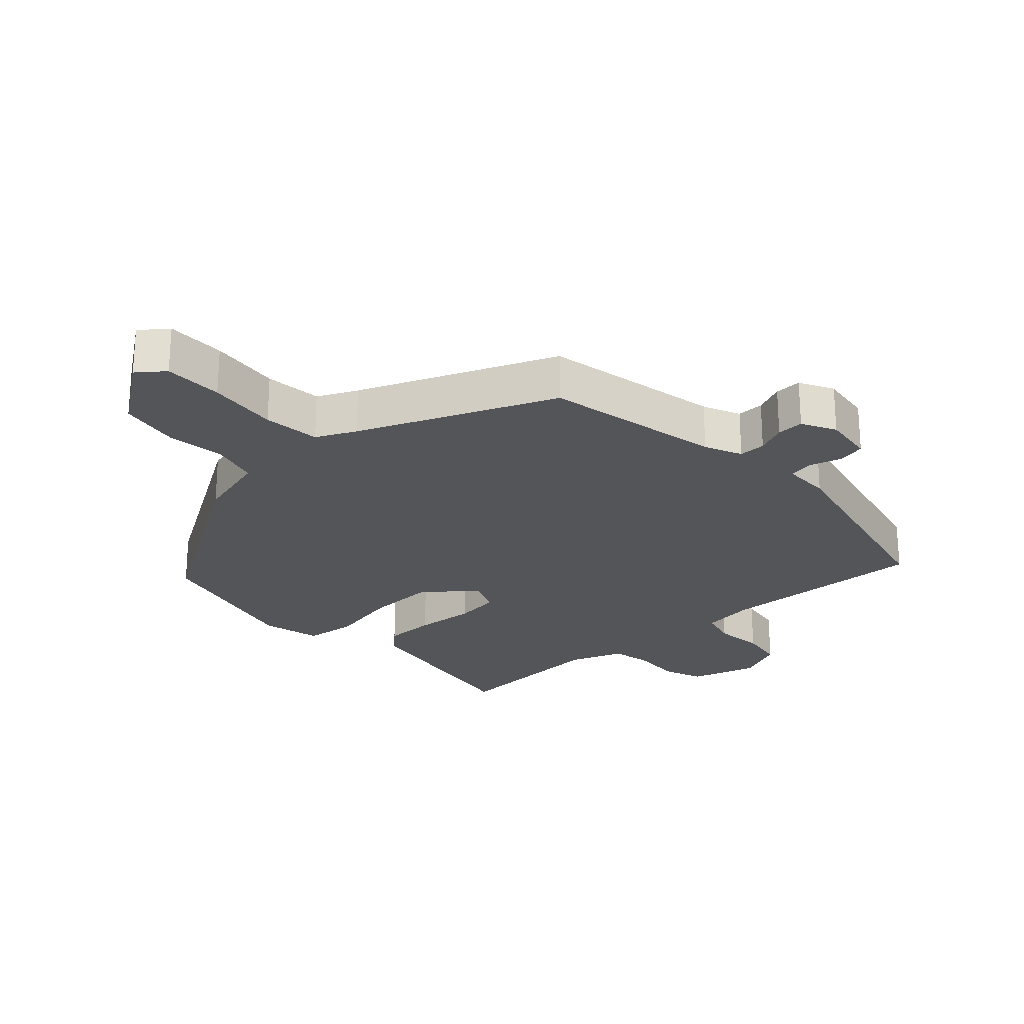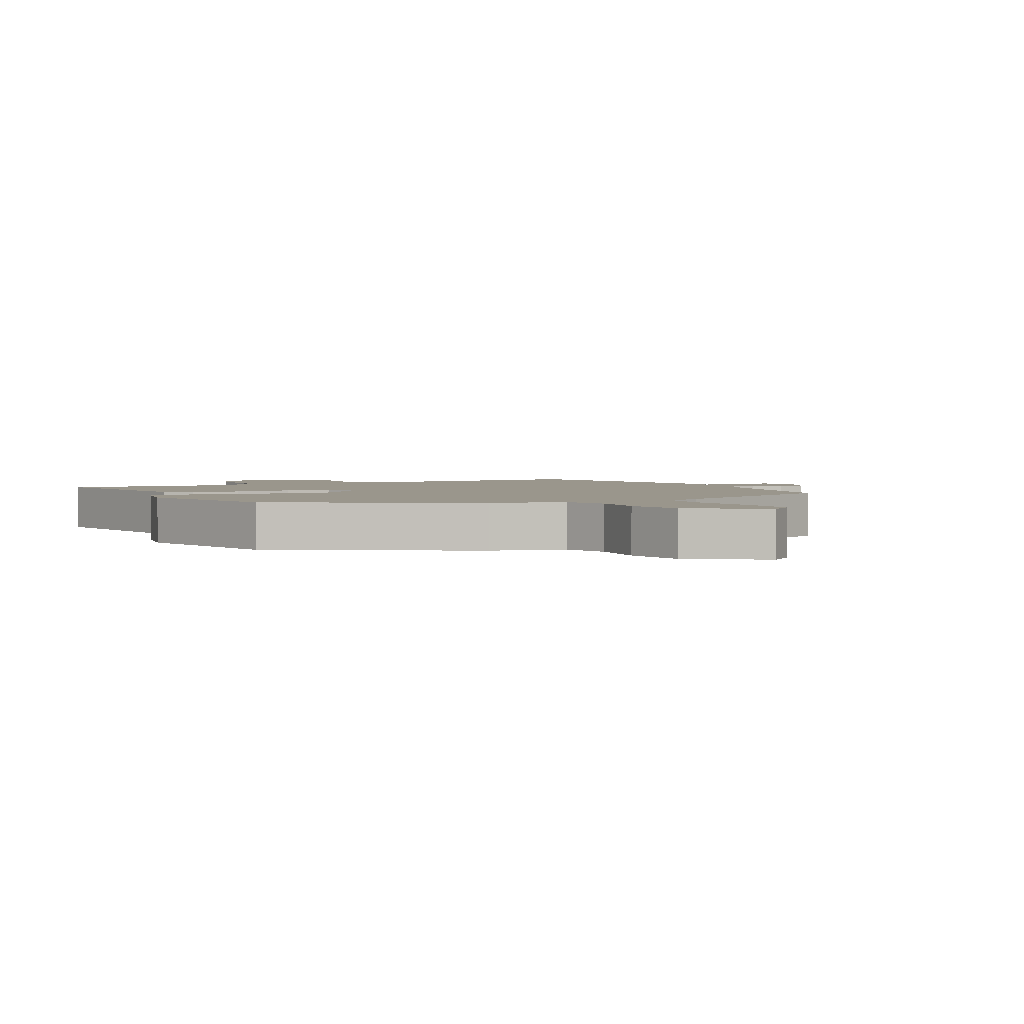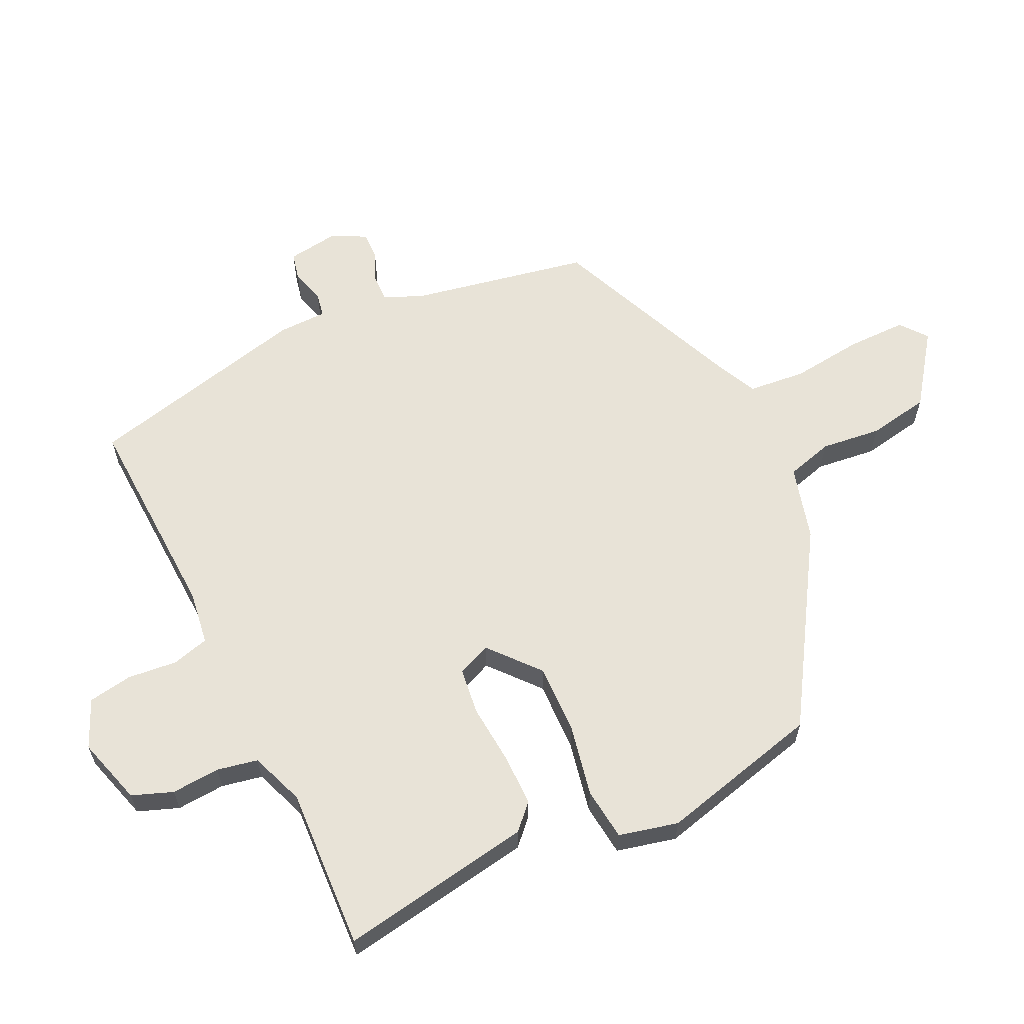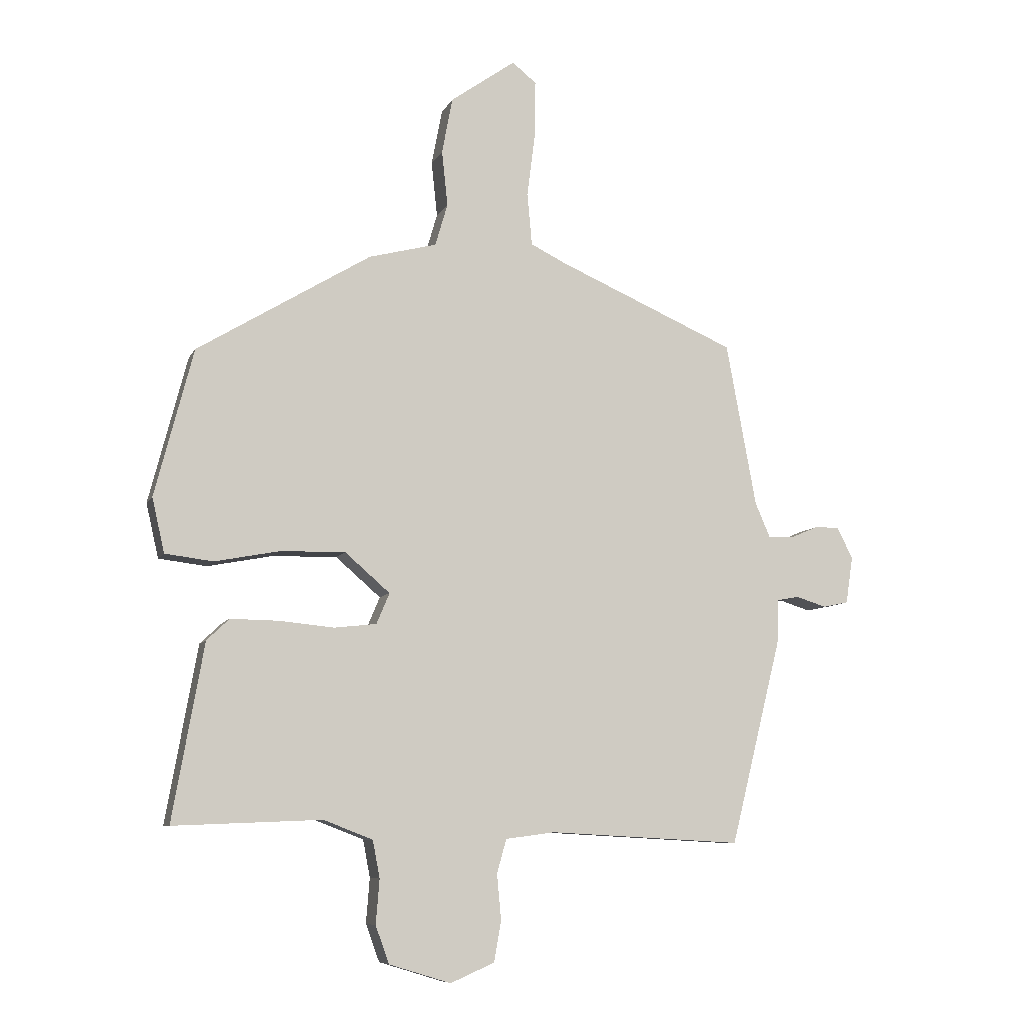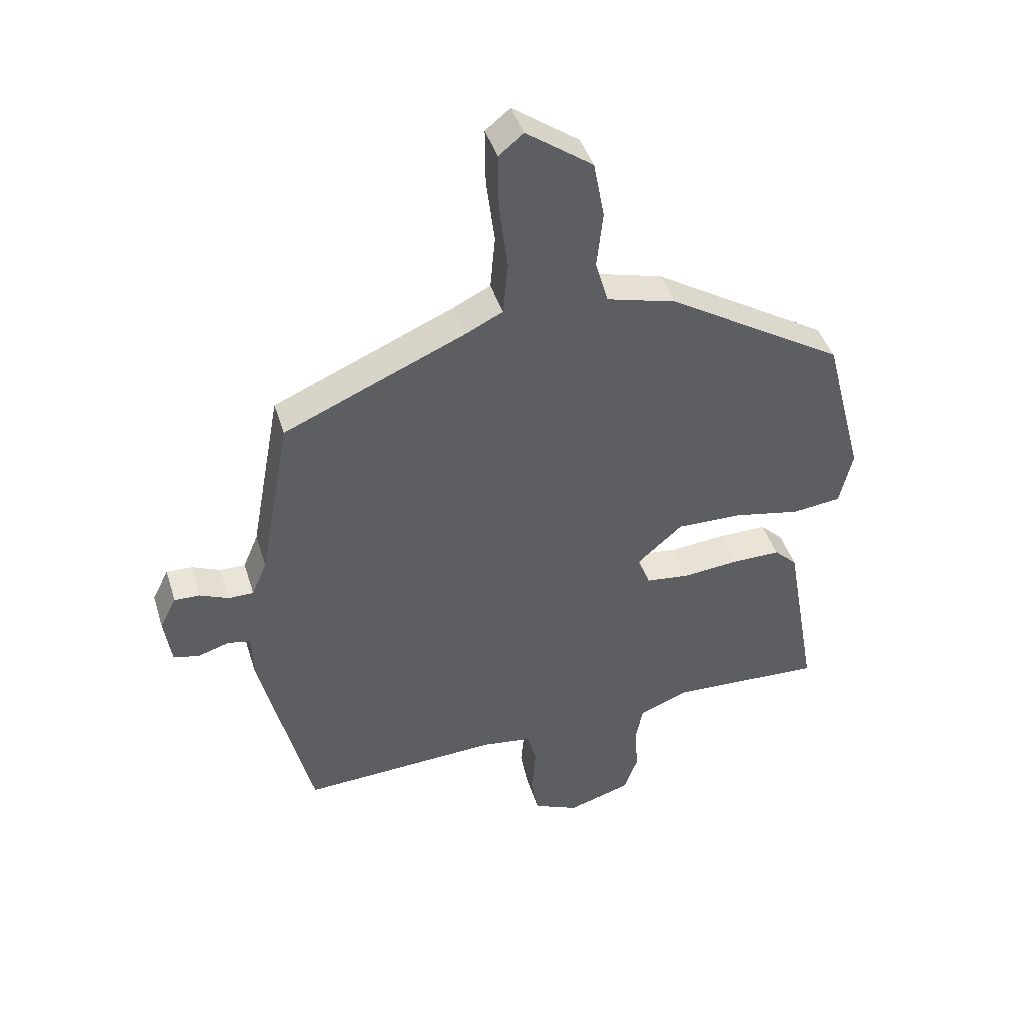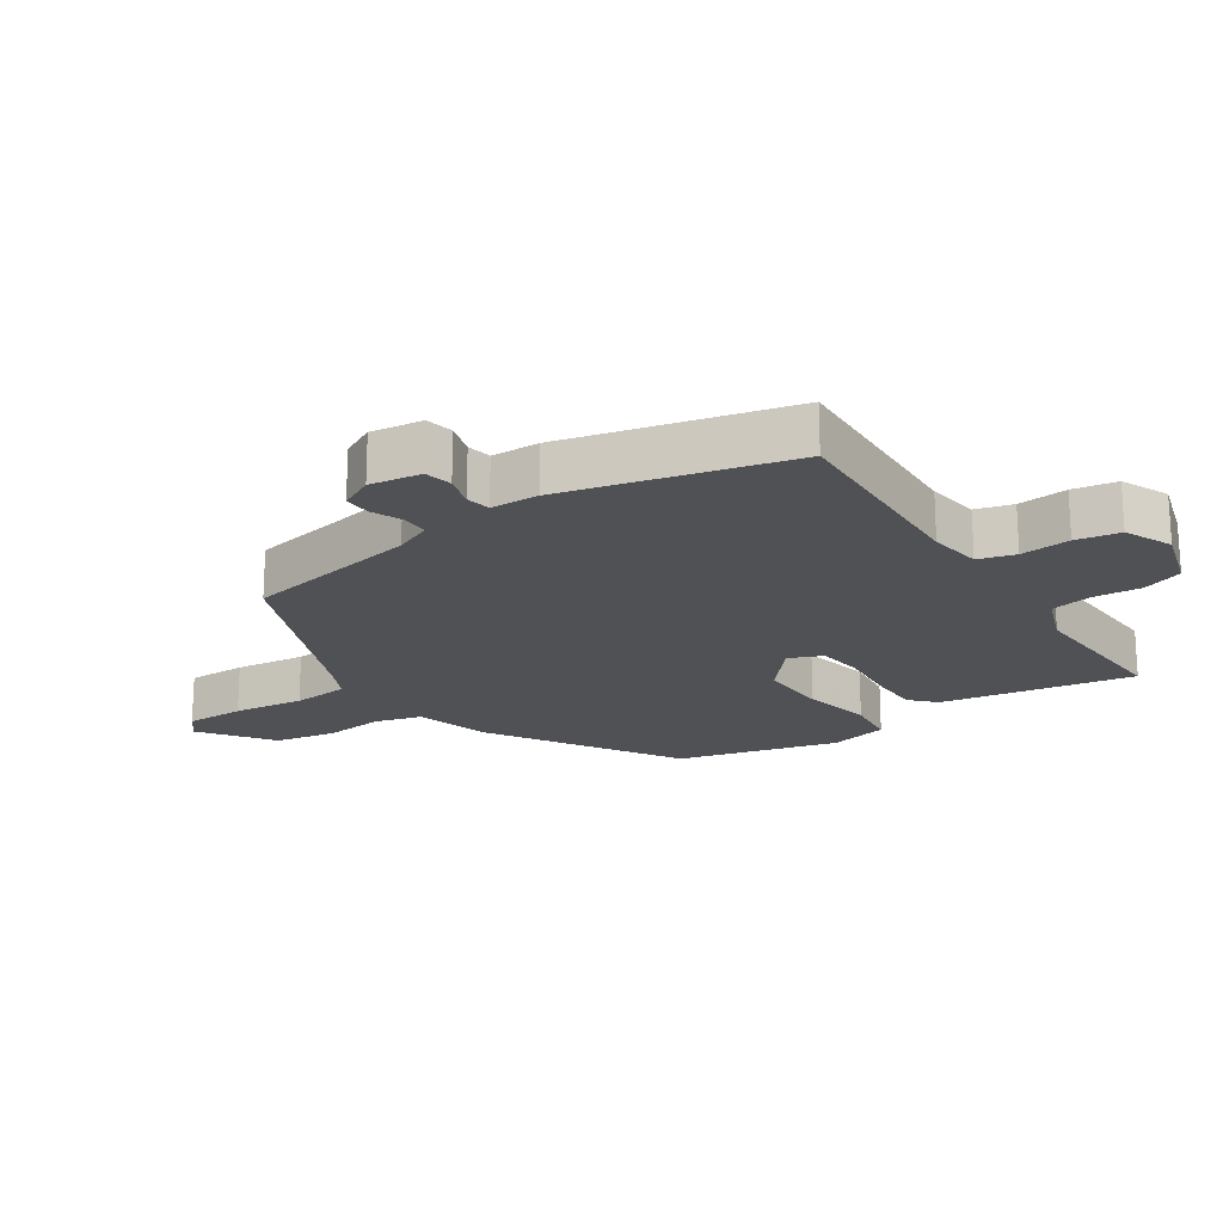
<metadata>
{"format":"obj","ext":"obj","renderer":"f3d","projection":"perspective","resolution":1024,"background":"white","views":[{"elev":-24.3,"azim":43.4,"up":"+Y"},{"elev":2.5,"azim":-28.0,"up":"+Y"},{"elev":61.9,"azim":-115.0,"up":"+Y"},{"elev":-8.1,"azim":-16.8,"up":"+Z"},{"elev":42.9,"azim":163.2,"up":"+Z"},{"elev":-19.9,"azim":124.2,"up":"+Y"}]}
</metadata>
<code>
v 0.46 0.07 0.364
v 0.511 0.07 0.087
v 0.536 0.07 0.029
v 0.578 0.07 0.029
v 0.625 0.07 0.049
v 0.667 0.07 0.05
v 0.694 0.07 -0.003
v 0.682 0.07 -0.083
v 0.639 0.07 -0.092
v 0.588 0.07 -0.076
v 0.55 0.07 -0.083
v 0.548 0.07 -0.158
v 0.462 0.07 -0.504
v 0.136 0.07 -0.486
v 0.053 0.07 -0.497
v 0.037 0.07 -0.554
v 0.044 0.07 -0.631
v 0.032 0.07 -0.699
v -0.042 0.07 -0.731
v -0.146 0.07 -0.699
v -0.169 0.07 -0.636
v -0.163 0.07 -0.561
v -0.175 0.07 -0.498
v -0.258 0.07 -0.466
v -0.508 0.07 -0.476
v -0.455 0.07 -0.178
v -0.417 0.07 -0.142
v -0.337 0.07 -0.143
v -0.244 0.07 -0.152
v -0.172 0.07 -0.144
v -0.15 0.07 -0.092
v -0.226 0.07 -0.026
v -0.335 0.07 -0.028
v -0.445 0.07 -0.049
v -0.526 0.07 -0.039
v -0.547 0.07 0.053
v -0.482 0.07 0.302
v -0.189 0.07 0.48
v -0.074 0.07 0.51
v -0.053 0.07 0.582
v -0.063 0.07 0.675
v -0.045 0.07 0.77
v 0.065 0.07 0.848
v 0.106 0.07 0.815
v 0.105 0.07 0.723
v 0.091 0.07 0.613
v 0.099 0.07 0.524
v 0.16 0.07 0.494
v 0.46 0 0.364
v 0.511 0 0.087
v 0.536 0 0.029
v 0.578 0 0.029
v 0.625 0 0.049
v 0.667 0 0.05
v 0.694 0 -0.003
v 0.682 0 -0.083
v 0.639 0 -0.092
v 0.588 0 -0.076
v 0.55 0 -0.083
v 0.548 0 -0.158
v 0.462 0 -0.504
v 0.136 0 -0.486
v 0.053 0 -0.497
v 0.037 0 -0.554
v 0.044 0 -0.631
v 0.032 0 -0.699
v -0.042 0 -0.731
v -0.146 0 -0.699
v -0.169 0 -0.636
v -0.163 0 -0.561
v -0.175 0 -0.498
v -0.258 0 -0.466
v -0.508 0 -0.476
v -0.455 0 -0.178
v -0.417 0 -0.142
v -0.337 0 -0.143
v -0.244 0 -0.152
v -0.172 0 -0.144
v -0.15 0 -0.092
v -0.226 0 -0.026
v -0.335 0 -0.028
v -0.445 0 -0.049
v -0.526 0 -0.039
v -0.547 0 0.053
v -0.482 0 0.302
v -0.189 0 0.48
v -0.074 0 0.51
v -0.053 0 0.582
v -0.063 0 0.675
v -0.045 0 0.77
v 0.065 0 0.848
v 0.106 0 0.815
v 0.105 0 0.723
v 0.091 0 0.613
v 0.099 0 0.524
v 0.16 0 0.494
f 43 44 45 46
f 43 46 47
f 40 41 42 43
f 39 40 43 47
f 38 39 47 48
f 33 34 35 36
f 32 33 36 37
f 31 32 37 38
f 26 27 28 29
f 24 25 26 29
f 23 24 29 30
f 22 23 30 31
f 20 21 22
f 19 20 22 31
f 16 17 18 19
f 15 16 19 31
f 11 12 13 14
f 11 14 15 31
f 7 8 9 10
f 4 5 6 7
f 3 4 7 10
f 38 48 1 2
f 31 38 2 3
f 3 10 11 31
f 94 93 92 91
f 95 94 91
f 91 90 89 88
f 95 91 88 87
f 96 95 87 86
f 84 83 82 81
f 85 84 81 80
f 86 85 80 79
f 77 76 75 74
f 77 74 73 72
f 78 77 72 71
f 79 78 71 70
f 70 69 68
f 79 70 68 67
f 67 66 65 64
f 79 67 64 63
f 62 61 60 59
f 79 63 62 59
f 58 57 56 55
f 55 54 53 52
f 58 55 52 51
f 50 49 96 86
f 51 50 86 79
f 79 59 58 51
f 1 49 50 2
f 2 50 51 3
f 3 51 52 4
f 4 52 53 5
f 5 53 54 6
f 6 54 55 7
f 7 55 56 8
f 8 56 57 9
f 9 57 58 10
f 10 58 59 11
f 11 59 60 12
f 12 60 61 13
f 13 61 62 14
f 14 62 63 15
f 15 63 64 16
f 16 64 65 17
f 17 65 66 18
f 18 66 67 19
f 19 67 68 20
f 20 68 69 21
f 21 69 70 22
f 22 70 71 23
f 23 71 72 24
f 24 72 73 25
f 25 73 74 26
f 26 74 75 27
f 27 75 76 28
f 28 76 77 29
f 29 77 78 30
f 30 78 79 31
f 31 79 80 32
f 32 80 81 33
f 33 81 82 34
f 34 82 83 35
f 35 83 84 36
f 36 84 85 37
f 37 85 86 38
f 38 86 87 39
f 39 87 88 40
f 40 88 89 41
f 41 89 90 42
f 42 90 91 43
f 43 91 92 44
f 44 92 93 45
f 45 93 94 46
f 46 94 95 47
f 47 95 96 48
f 48 96 49 1

</code>
